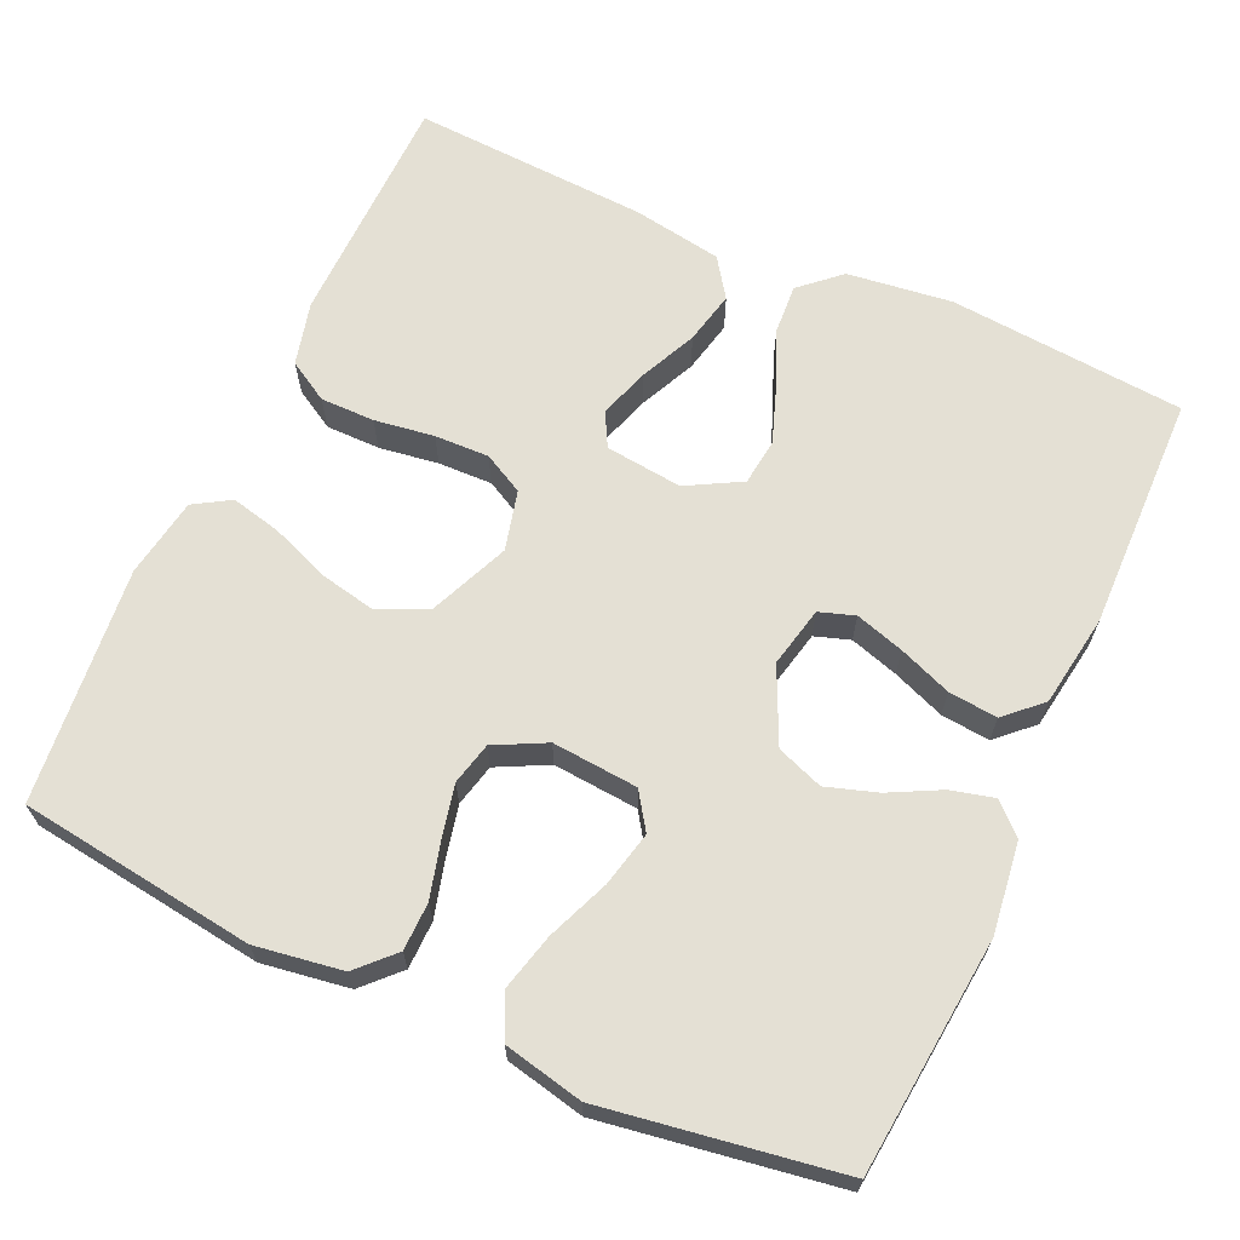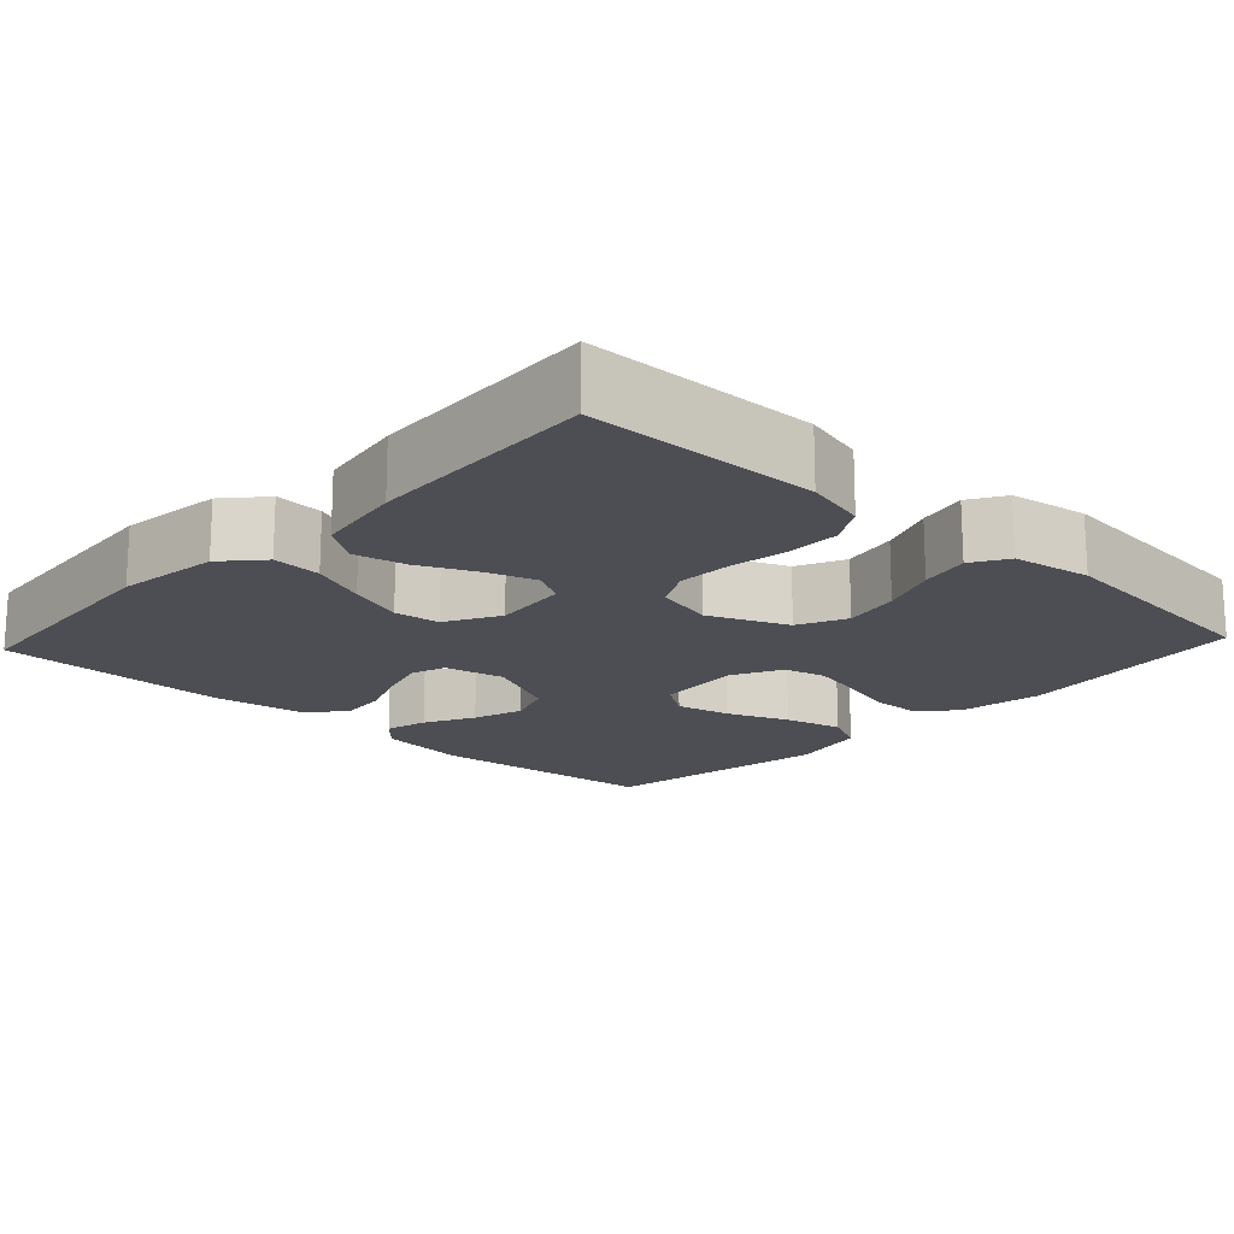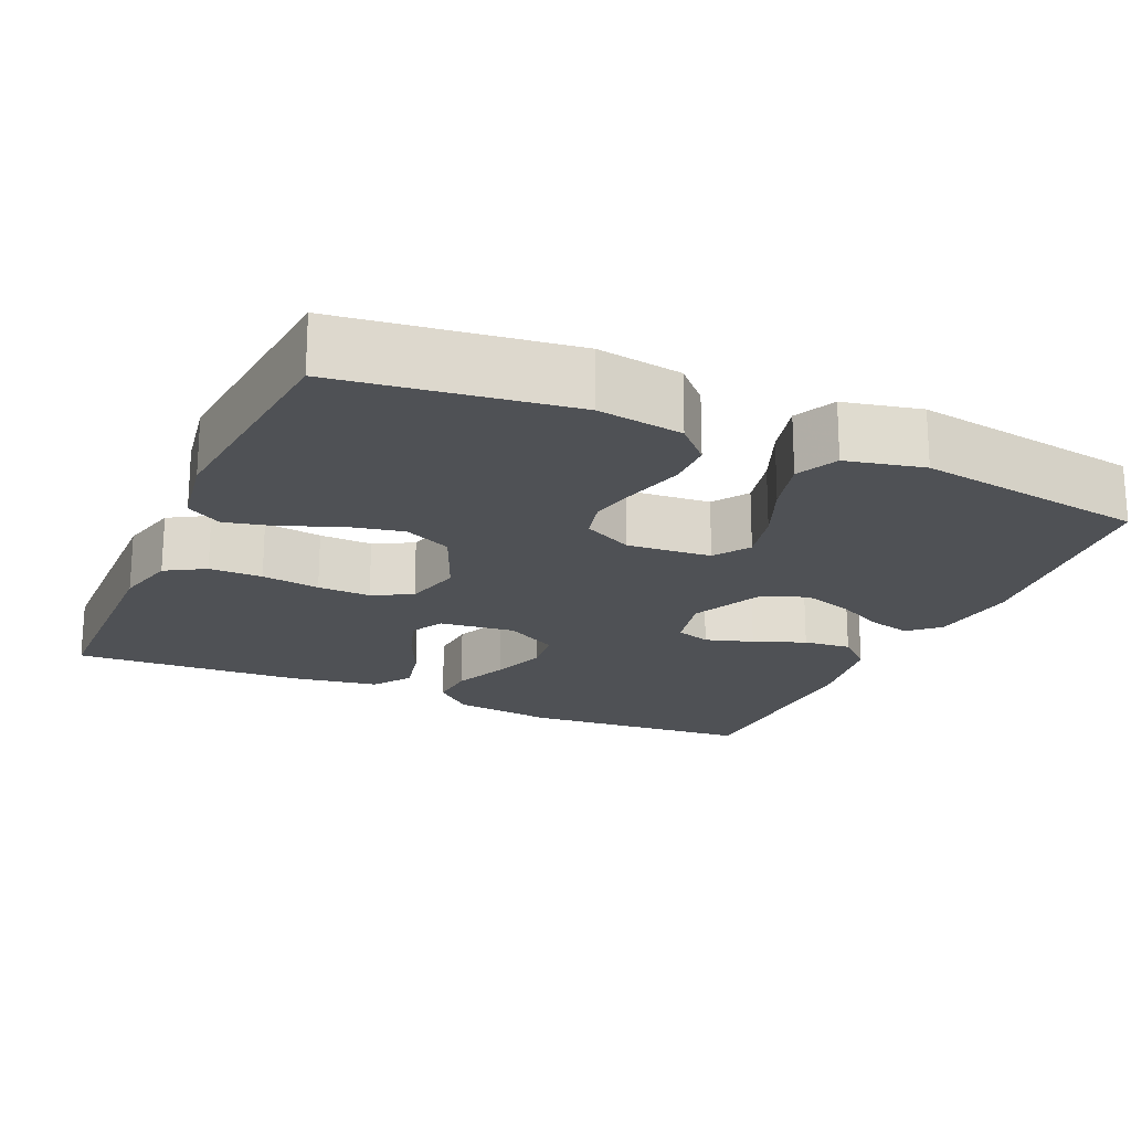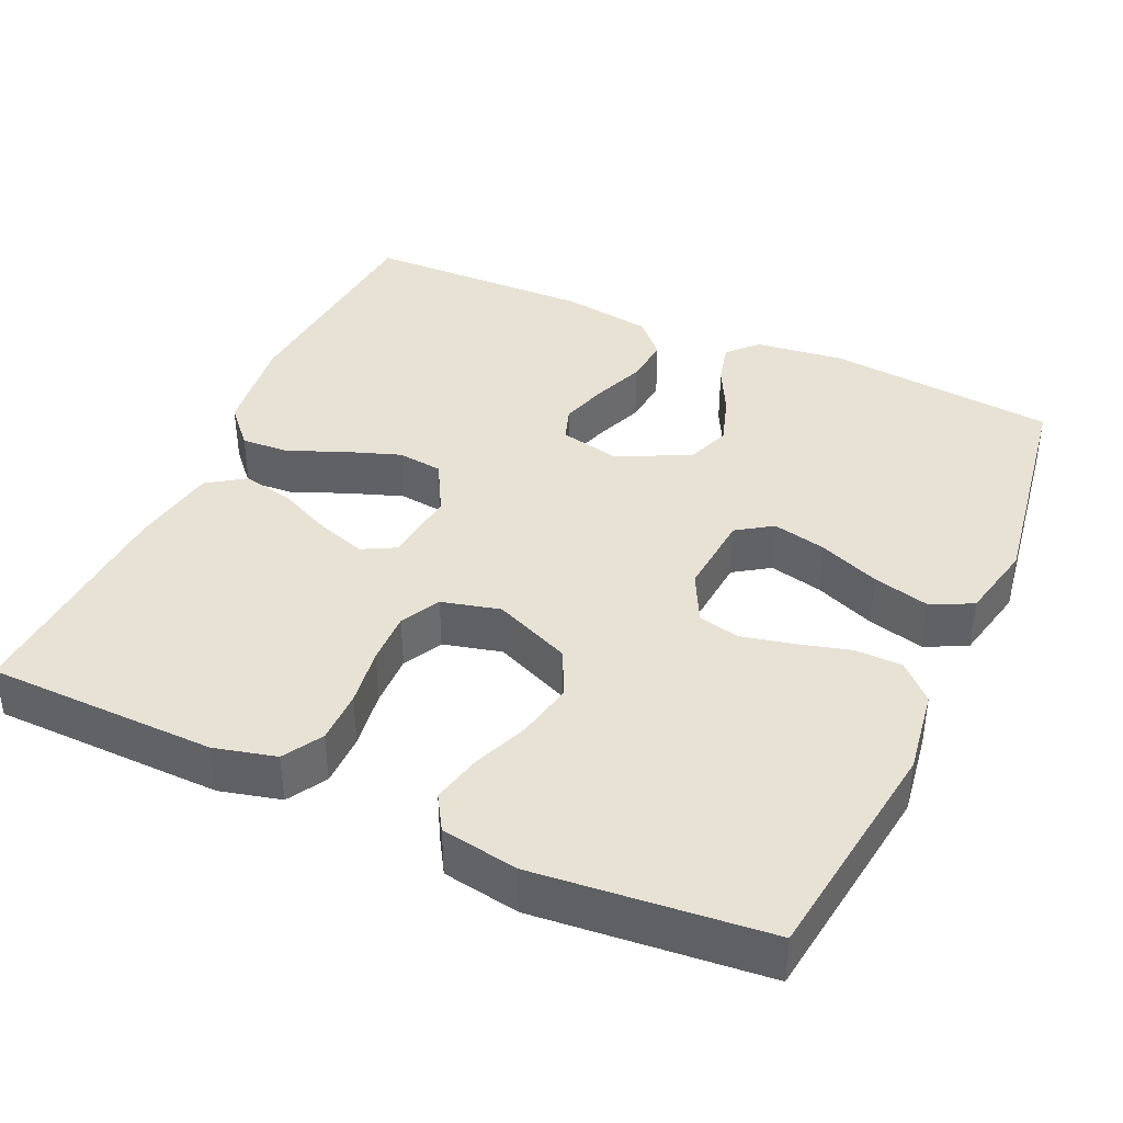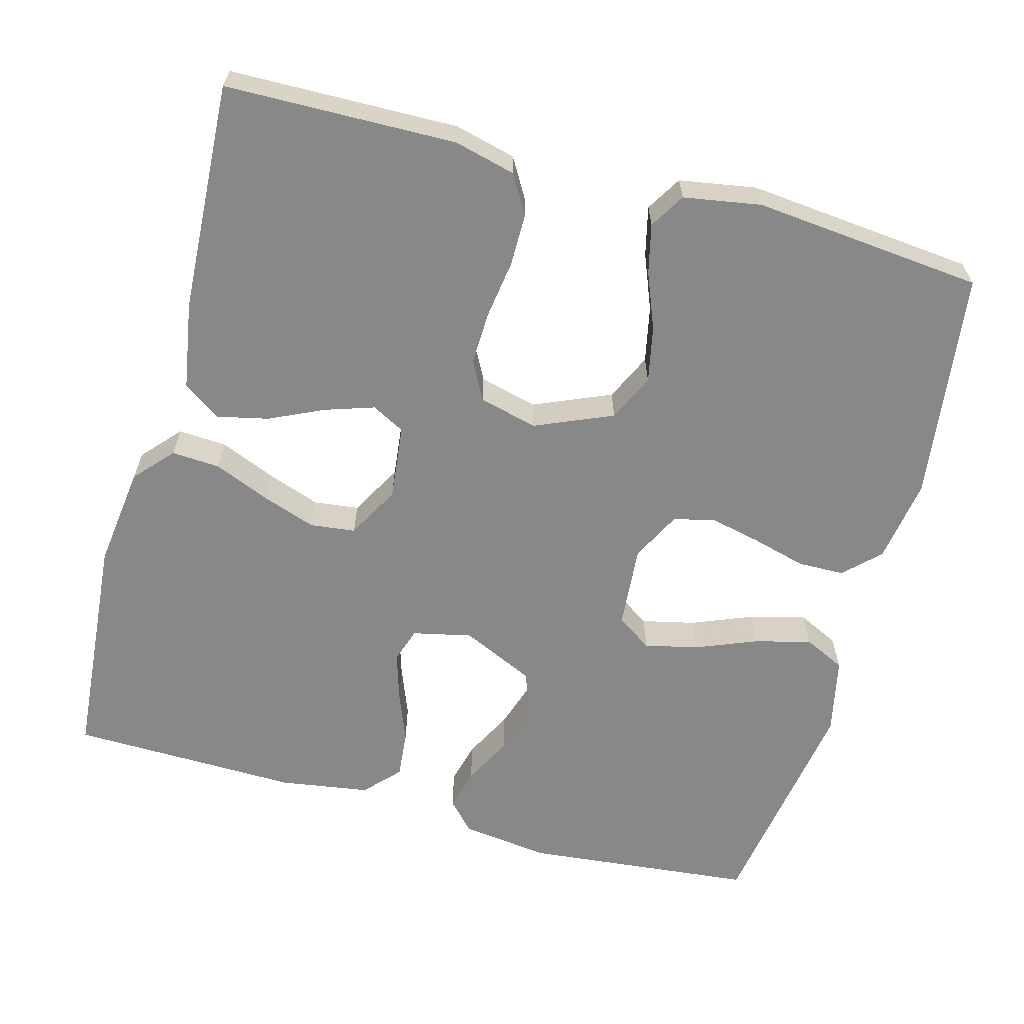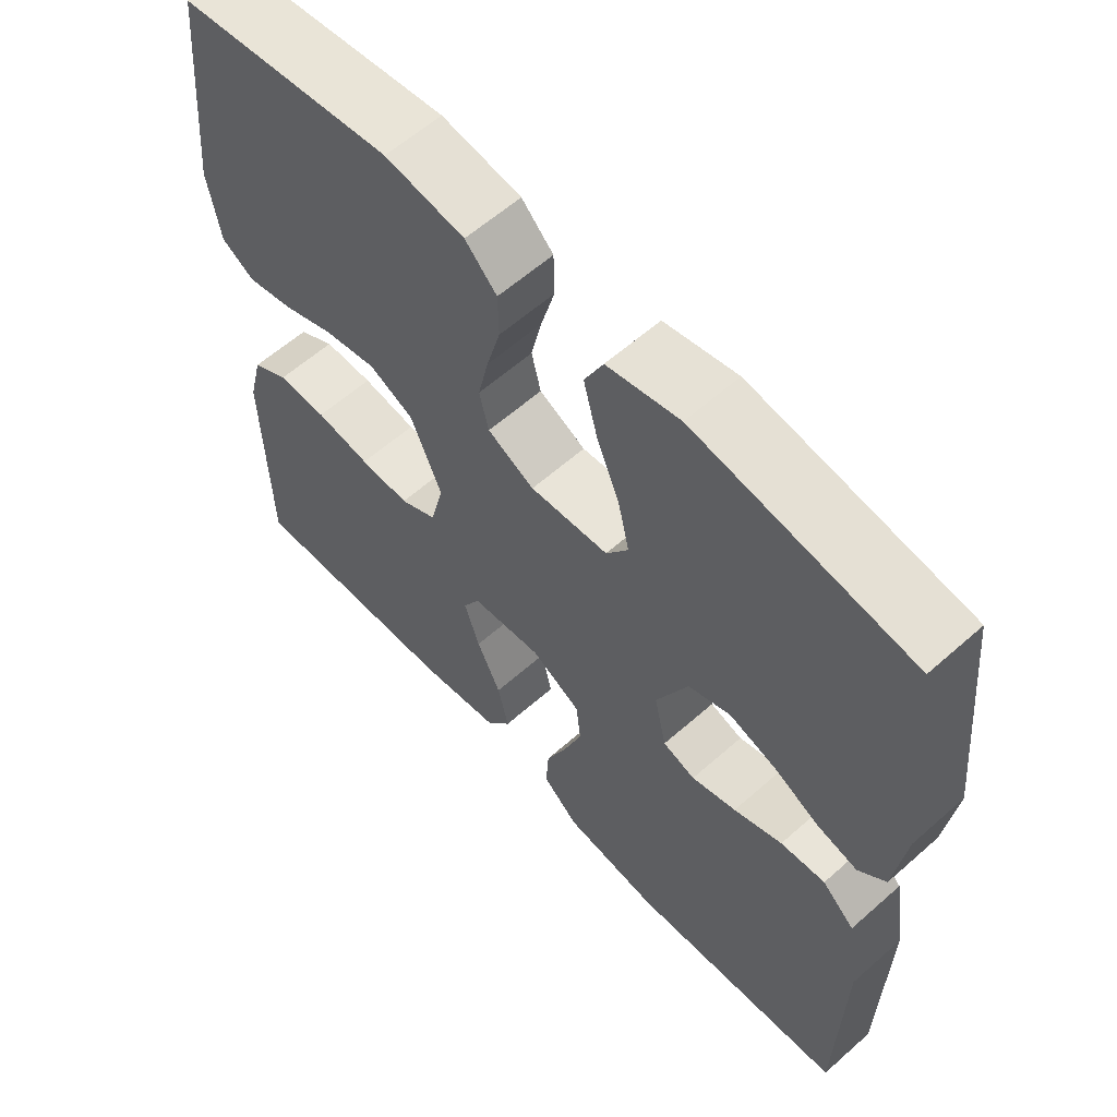
<metadata>
{"format":"obj","ext":"obj","renderer":"f3d","projection":"perspective","resolution":1024,"background":"white","views":[{"elev":66.1,"azim":24.4,"up":"+Y"},{"elev":-17.4,"azim":-133.0,"up":"+Y"},{"elev":-20.0,"azim":-23.9,"up":"+Y"},{"elev":39.8,"azim":-65.6,"up":"+Y"},{"elev":-62.9,"azim":-105.2,"up":"+Y"},{"elev":60.1,"azim":47.8,"up":"+Z"}]}
</metadata>
<code>
v -0.5 0.07 -0.5
v -0.506 0.07 -0.2
v -0.486 0.07 -0.12
v -0.435 0.07 -0.09
v -0.366 0.07 -0.09
v -0.29 0.07 -0.101
v -0.221 0.07 -0.103
v -0.17 0.07 -0.076
v -0.151 0.07 0
v -0.194 0.07 0.101
v -0.256 0.07 0.13
v -0.329 0.07 0.115
v -0.402 0.07 0.086
v -0.466 0.07 0.071
v -0.512 0.07 0.099
v -0.529 0.07 0.2
v -0.5 0.07 0.5
v -0.2 0.07 0.54
v -0.089 0.07 0.523
v -0.045 0.07 0.478
v -0.044 0.07 0.417
v -0.063 0.07 0.347
v -0.078 0.07 0.28
v -0.065 0.07 0.226
v 0 0.07 0.193
v 0.109 0.07 0.202
v 0.14 0.07 0.248
v 0.124 0.07 0.318
v 0.092 0.07 0.397
v 0.073 0.07 0.471
v 0.099 0.07 0.525
v 0.2 0.07 0.547
v 0.5 0.07 0.5
v 0.53 0.07 0.2
v 0.515 0.07 0.084
v 0.477 0.07 0.049
v 0.422 0.07 0.063
v 0.358 0.07 0.096
v 0.293 0.07 0.117
v 0.234 0.07 0.095
v 0.19 0.07 0
v 0.207 0.07 -0.077
v 0.252 0.07 -0.092
v 0.314 0.07 -0.073
v 0.381 0.07 -0.047
v 0.443 0.07 -0.041
v 0.488 0.07 -0.083
v 0.506 0.07 -0.2
v 0.5 0.07 -0.5
v 0.2 0.07 -0.525
v 0.067 0.07 -0.508
v 0.017 0.07 -0.463
v 0.021 0.07 -0.4
v 0.051 0.07 -0.328
v 0.076 0.07 -0.257
v 0.069 0.07 -0.198
v 0 0.07 -0.16
v -0.098 0.07 -0.171
v -0.121 0.07 -0.214
v -0.1 0.07 -0.278
v -0.067 0.07 -0.349
v -0.052 0.07 -0.416
v -0.086 0.07 -0.465
v -0.2 0.07 -0.484
v -0.5 0 -0.5
v -0.506 0 -0.2
v -0.486 0 -0.12
v -0.435 0 -0.09
v -0.366 0 -0.09
v -0.29 0 -0.101
v -0.221 0 -0.103
v -0.17 0 -0.076
v -0.151 0 0
v -0.194 0 0.101
v -0.256 0 0.13
v -0.329 0 0.115
v -0.402 0 0.086
v -0.466 0 0.071
v -0.512 0 0.099
v -0.529 0 0.2
v -0.5 0 0.5
v -0.2 0 0.54
v -0.089 0 0.523
v -0.045 0 0.478
v -0.044 0 0.417
v -0.063 0 0.347
v -0.078 0 0.28
v -0.065 0 0.226
v 0 0 0.193
v 0.109 0 0.202
v 0.14 0 0.248
v 0.124 0 0.318
v 0.092 0 0.397
v 0.073 0 0.471
v 0.099 0 0.525
v 0.2 0 0.547
v 0.5 0 0.5
v 0.53 0 0.2
v 0.515 0 0.084
v 0.477 0 0.049
v 0.422 0 0.063
v 0.358 0 0.096
v 0.293 0 0.117
v 0.234 0 0.095
v 0.19 0 0
v 0.207 0 -0.077
v 0.252 0 -0.092
v 0.314 0 -0.073
v 0.381 0 -0.047
v 0.443 0 -0.041
v 0.488 0 -0.083
v 0.506 0 -0.2
v 0.5 0 -0.5
v 0.2 0 -0.525
v 0.067 0 -0.508
v 0.017 0 -0.463
v 0.021 0 -0.4
v 0.051 0 -0.328
v 0.076 0 -0.257
v 0.069 0 -0.198
v 0 0 -0.16
v -0.098 0 -0.171
v -0.121 0 -0.214
v -0.1 0 -0.278
v -0.067 0 -0.349
v -0.052 0 -0.416
v -0.086 0 -0.465
v -0.2 0 -0.484
f 60 61 62 63
f 59 60 63 64
f 51 52 53 54
f 51 54 55
f 50 51 55
f 49 50 55 56
f 47 48 49 56
f 44 45 46 47
f 43 44 47 56
f 35 36 37 38
f 35 38 39
f 34 35 39
f 33 34 39
f 32 33 39 40
f 28 29 30 31
f 27 28 31 32
f 19 20 21 22
f 19 22 23
f 18 19 23
f 17 18 23 24
f 15 16 17 24
f 12 13 14 15
f 11 12 15 24
f 3 4 5 6
f 3 6 7
f 2 3 7
f 59 64 1 2
f 58 59 2 7
f 57 58 7 8
f 42 43 56 57
f 41 42 57 8
f 27 32 40 41
f 26 27 41
f 25 26 41 8
f 10 11 24 25
f 9 10 25
f 8 9 25
f 127 126 125 124
f 128 127 124 123
f 118 117 116 115
f 119 118 115
f 119 115 114
f 120 119 114 113
f 120 113 112 111
f 111 110 109 108
f 120 111 108 107
f 102 101 100 99
f 103 102 99
f 103 99 98
f 103 98 97
f 104 103 97 96
f 95 94 93 92
f 96 95 92 91
f 86 85 84 83
f 87 86 83
f 87 83 82
f 88 87 82 81
f 88 81 80 79
f 79 78 77 76
f 88 79 76 75
f 70 69 68 67
f 71 70 67
f 71 67 66
f 66 65 128 123
f 71 66 123 122
f 72 71 122 121
f 121 120 107 106
f 72 121 106 105
f 105 104 96 91
f 105 91 90
f 72 105 90 89
f 89 88 75 74
f 89 74 73
f 89 73 72
f 1 65 66 2
f 2 66 67 3
f 3 67 68 4
f 4 68 69 5
f 5 69 70 6
f 6 70 71 7
f 7 71 72 8
f 8 72 73 9
f 9 73 74 10
f 10 74 75 11
f 11 75 76 12
f 12 76 77 13
f 13 77 78 14
f 14 78 79 15
f 15 79 80 16
f 16 80 81 17
f 17 81 82 18
f 18 82 83 19
f 19 83 84 20
f 20 84 85 21
f 21 85 86 22
f 22 86 87 23
f 23 87 88 24
f 24 88 89 25
f 25 89 90 26
f 26 90 91 27
f 27 91 92 28
f 28 92 93 29
f 29 93 94 30
f 30 94 95 31
f 31 95 96 32
f 32 96 97 33
f 33 97 98 34
f 34 98 99 35
f 35 99 100 36
f 36 100 101 37
f 37 101 102 38
f 38 102 103 39
f 39 103 104 40
f 40 104 105 41
f 41 105 106 42
f 42 106 107 43
f 43 107 108 44
f 44 108 109 45
f 45 109 110 46
f 46 110 111 47
f 47 111 112 48
f 48 112 113 49
f 49 113 114 50
f 50 114 115 51
f 51 115 116 52
f 52 116 117 53
f 53 117 118 54
f 54 118 119 55
f 55 119 120 56
f 56 120 121 57
f 57 121 122 58
f 58 122 123 59
f 59 123 124 60
f 60 124 125 61
f 61 125 126 62
f 62 126 127 63
f 63 127 128 64
f 64 128 65 1

</code>
